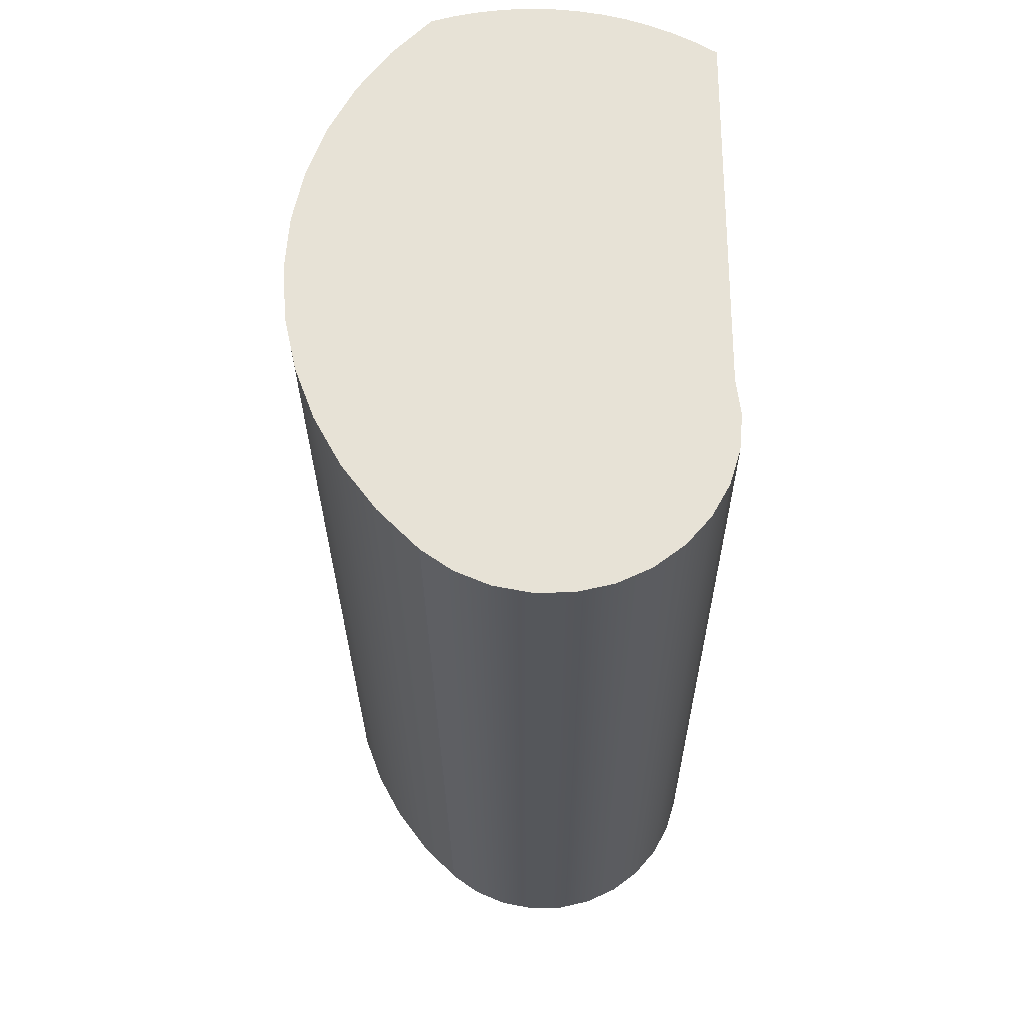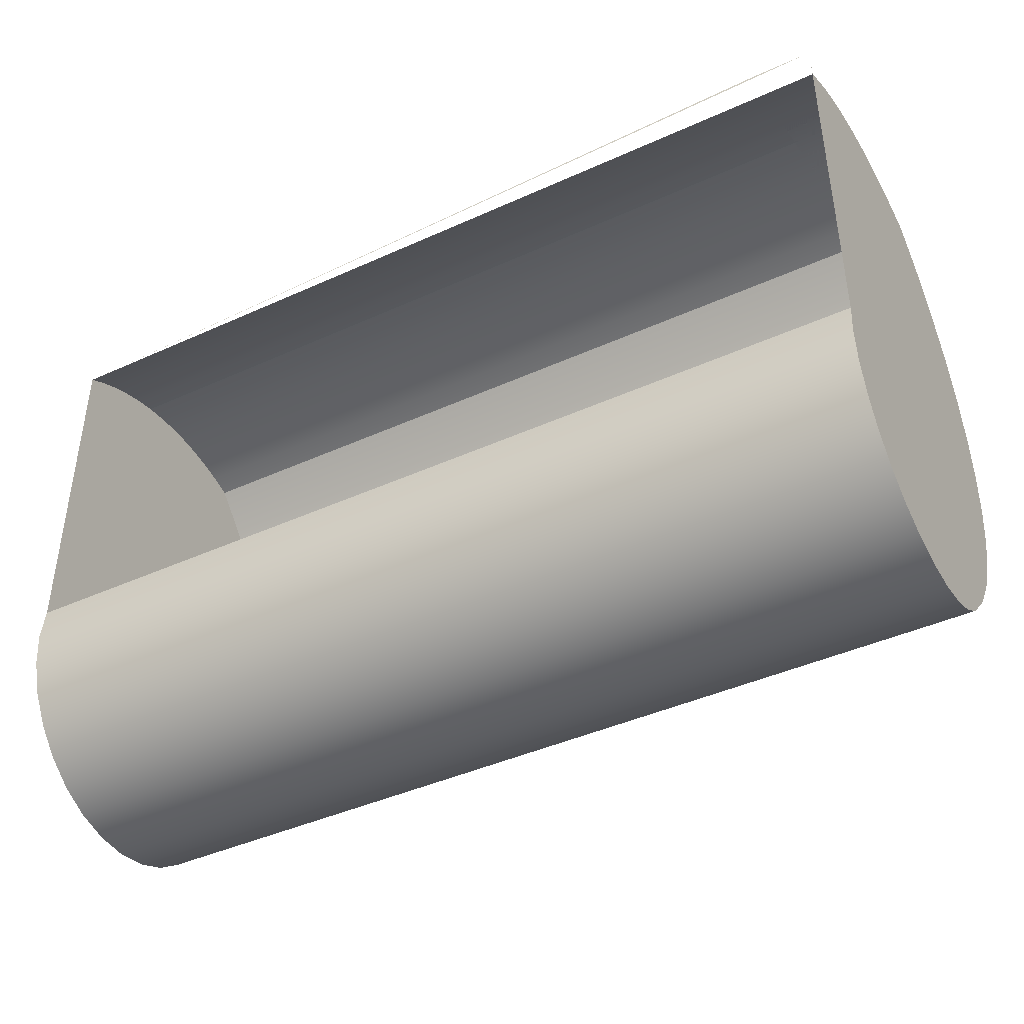
<metadata>
{"format":"obj","ext":"obj","renderer":"f3d","projection":"perspective","resolution":1024,"background":"white","views":[{"elev":-26.9,"azim":-89.6,"up":"+Z"},{"elev":-42.5,"azim":28.4,"up":"+Z"}]}
</metadata>
<code>
o Right_Arm_SketchUp.001_ID10.006
v -0.1717 0.07439 -0.2792
v -0.1717 0.07299 -0.2989
v -0.1717 0.07299 -0.2595
v -0.1717 0.06881 -0.2401
v -0.1717 0.06881 -0.3182
v -0.1717 0.06194 -0.2216
v -0.1717 0.06194 -0.3367
v -0.1717 0.05252 -0.2043
v -0.1717 0.05252 -0.3541
v -0.1717 0.04074 -0.1884
v -0.1717 0.04074 -0.3699
v -0.1717 0.02683 -0.1744
v -0.1717 0.02683 -0.384
v -0.1717 0.01833 -0.172
v -0.1717 0.01621 -0.3914
v -0.1717 0.009668 -0.1703
v -0.1717 0.004259 -0.3965
v -0.1717 0.000905 -0.1692
v -0.1717 -0.007913 -0.1688
v -0.1717 -0.008491 -0.3991
v -0.1717 -0.01674 -0.1691
v -0.1717 -0.02148 -0.3989
v -0.1717 -0.02551 -0.17
v -0.1717 -0.03415 -0.3959
v -0.1717 -0.0342 -0.1716
v -0.1717 -0.04274 -0.1738
v -0.1717 -0.04593 -0.3905
v -0.1717 -0.05108 -0.1767
v -0.1717 -0.05632 -0.3827
v -0.1717 -0.05919 -0.1802
v -0.1717 -0.06485 -0.3729
v -0.1717 -0.06701 -0.1843
v -0.1717 -0.07115 -0.3615
v -0.1717 -0.07449 -0.3232
v -0.1717 -0.07449 -0.189
v -0.1717 -0.07495 -0.3491
v 0.1717 0.06881 -0.3182
v 0.1717 0.06194 -0.3367
v 0.1717 0.07108 -0.3077
v 0.1717 0.05697 -0.3058
v 0.1717 0.05252 -0.3541
v 0.1717 0.04074 -0.3699
v 0.1717 0.02683 -0.384
v 0.1717 0.02439 -0.2923
v 0.1717 0.01621 -0.3914
v 0.1717 0.004259 -0.3965
v 0.1717 -0.003594 -0.2708
v 0.1717 -0.008491 -0.3991
v 0.1717 -0.02148 -0.3989
v 0.1717 -0.02507 -0.2429
v 0.1717 -0.03415 -0.3959
v 0.1717 -0.03856 -0.2103
v 0.1717 -0.04317 -0.1753
v 0.1717 -0.04593 -0.3905
v 0.1717 -0.04701 -0.1753
v 0.1717 -0.05108 -0.1767
v 0.1717 -0.05632 -0.3827
v 0.1717 -0.05919 -0.1802
v 0.1717 -0.06485 -0.3729
v 0.1717 -0.06701 -0.1843
v 0.1717 -0.07115 -0.3615
v 0.1717 -0.07449 -0.3232
v 0.1717 -0.07449 -0.189
v 0.1717 -0.07495 -0.3491
v 0.1492 -0.0342 -0.1716
v 0.1492 -0.04274 -0.1738
v 0.1492 -0.04701 -0.1753
v 0.1492 0.07439 -0.2792
v 0.1492 0.07299 -0.2595
v 0.1492 0.06881 -0.2401
v 0.1492 0.06194 -0.2216
v 0.1492 0.05252 -0.2043
v 0.1492 0.04074 -0.1884
v 0.1492 0.02683 -0.1744
v 0.1492 0.01833 -0.172
v 0.1492 0.009668 -0.1703
v 0.1492 0.000905 -0.1692
v 0.1492 -0.007913 -0.1688
v 0.1492 -0.01674 -0.1691
v 0.1492 -0.02551 -0.17
v 0.1492 -0.0342 -0.1709
v 0.1492 -0.0342 -0.1716
v 0.1492 0.07299 -0.2989
v 0.1492 0.07108 -0.3077
v 0.1717 0.07439 -0.2792
v 0.1717 0.07299 -0.2989
v 0.1717 0.07299 -0.2595
v 0.1717 0.07108 -0.3077
v 0.1717 0.06881 -0.2401
v 0.1717 0.06194 -0.2216
v 0.1717 0.05697 -0.3058
v 0.1717 0.05252 -0.2043
v 0.1717 0.04074 -0.1884
v 0.1717 0.02683 -0.1744
v 0.1717 0.02439 -0.2923
v 0.1717 0.01833 -0.172
v 0.1717 0.009668 -0.1703
v 0.1717 0.000905 -0.1692
v 0.1717 -0.003594 -0.2708
v 0.1717 -0.007913 -0.1688
v 0.1717 -0.01674 -0.1691
v 0.1717 -0.02507 -0.2429
v 0.1717 -0.02551 -0.17
v 0.1717 -0.0342 -0.1716
v 0.1717 -0.03856 -0.2103
v 0.1717 -0.04274 -0.1738
v 0.1717 -0.04317 -0.1753
v 0.1717 -0.04701 -0.1753
v 0.1717 -0.07449 -0.3232
v -0.1717 -0.07449 -0.3232
v 0.1717 -0.07608 -0.3361
v -0.1717 -0.07608 -0.3361
v 0.1717 -0.07495 -0.3491
v -0.1717 -0.07495 -0.3491
v 0.1717 -0.07115 -0.3615
v -0.1717 -0.07115 -0.3615
v 0.1717 -0.06485 -0.3729
v -0.1717 -0.06485 -0.3729
v 0.1717 -0.05632 -0.3827
v -0.1717 -0.05632 -0.3827
v 0.1717 -0.04593 -0.3905
v -0.1717 -0.04593 -0.3905
v 0.1717 -0.03415 -0.3959
v -0.1717 -0.03415 -0.3959
v 0.1717 -0.02148 -0.3989
v -0.1717 -0.02148 -0.3989
v 0.1717 -0.008491 -0.3991
v -0.1717 -0.008491 -0.3991
v 0.1717 0.004259 -0.3965
v -0.1717 0.004259 -0.3965
v 0.1717 0.01621 -0.3914
v -0.1717 0.01621 -0.3914
v 0.1717 0.02683 -0.384
v -0.1717 0.02683 -0.384
v -0.1717 0.04074 -0.3699
v 0.1717 0.04074 -0.3699
v -0.1717 0.02683 -0.384
v 0.1717 0.02683 -0.384
v -0.1717 0.05252 -0.3541
v 0.1717 0.05252 -0.3541
v -0.1717 0.06194 -0.3367
v 0.1717 0.06194 -0.3367
v -0.1717 0.06881 -0.3182
v 0.1717 0.06881 -0.3182
v 0.1492 0.07299 -0.2989
v 0.1492 0.07108 -0.3077
v -0.1717 0.07299 -0.2989
v 0.1717 0.07108 -0.3077
v -0.1717 0.07439 -0.2792
v 0.1492 0.07439 -0.2792
v -0.1717 0.07299 -0.2595
v 0.1492 0.07299 -0.2595
v -0.1717 0.06881 -0.2401
v 0.1492 0.06881 -0.2401
v -0.1717 0.06194 -0.2216
v 0.1492 0.06194 -0.2216
v -0.1717 0.05252 -0.2043
v 0.1492 0.05252 -0.2043
v -0.1717 0.04074 -0.1884
v 0.1492 0.04074 -0.1884
v -0.1717 0.02683 -0.1744
v 0.1492 0.02683 -0.1744
v 0.1492 0.01833 -0.172
v 0.1492 0.02683 -0.1744
v -0.1717 0.01833 -0.172
v -0.1717 0.02683 -0.1744
v 0.1492 0.009668 -0.1703
v -0.1717 0.009668 -0.1703
v 0.1492 0.000905 -0.1692
v -0.1717 0.000905 -0.1692
v 0.1492 -0.007913 -0.1688
v -0.1717 -0.007913 -0.1688
v 0.1492 -0.01674 -0.1691
v -0.1717 -0.01674 -0.1691
v 0.1492 -0.02551 -0.17
v -0.1717 -0.02551 -0.17
v 0.1492 -0.0342 -0.1716
v -0.1717 -0.0342 -0.1716
v 0.1492 -0.04274 -0.1738
v 0.1492 -0.0342 -0.1716
v -0.1717 -0.04274 -0.1738
v -0.1717 -0.0342 -0.1716
v 0.1717 -0.04701 -0.1753
v 0.1492 -0.04701 -0.1753
v 0.1717 -0.05108 -0.1767
v -0.1717 -0.05108 -0.1767
v 0.1717 -0.05919 -0.1802
v -0.1717 -0.05919 -0.1802
v 0.1717 -0.06701 -0.1843
v -0.1717 -0.06701 -0.1843
v 0.1717 -0.07449 -0.189
v -0.1717 -0.07449 -0.189
v 0.1492 0.07299 -0.2989
v 0.1717 0.07299 -0.2989
v 0.1492 0.07108 -0.3077
v 0.1717 0.07108 -0.3077
v 0.1492 0.07439 -0.2792
v 0.1717 0.07439 -0.2792
v 0.1492 0.07299 -0.2595
v 0.1717 0.07299 -0.2595
v 0.1492 0.06881 -0.2401
v 0.1717 0.06881 -0.2401
v 0.1492 0.06194 -0.2216
v 0.1717 0.06194 -0.2216
v 0.1492 0.05252 -0.2043
v 0.1717 0.05252 -0.2043
v 0.1492 0.04074 -0.1884
v 0.1717 0.04074 -0.1884
v 0.1717 0.02683 -0.1744
v 0.1717 0.01833 -0.172
v 0.1717 0.02683 -0.1744
v 0.1492 0.01833 -0.172
v 0.1492 0.02683 -0.1744
v 0.1717 0.009668 -0.1703
v 0.1492 0.009668 -0.1703
v 0.1717 0.000905 -0.1692
v 0.1492 0.000905 -0.1692
v 0.1717 -0.007913 -0.1688
v 0.1492 -0.007913 -0.1688
v 0.1717 -0.01674 -0.1691
v 0.1717 -0.02551 -0.17
v 0.1492 -0.02551 -0.17
v 0.1717 -0.0342 -0.1716
v 0.1492 -0.0342 -0.1716
v 0.1717 -0.04274 -0.1738
v 0.1492 -0.04274 -0.1738
v 0.1717 -0.04701 -0.1753
v 0.1492 -0.04701 -0.1753
v 0.1492 0.07439 -0.2792
v 0.1492 0.07299 -0.2595
v 0.1492 0.06881 -0.2401
v 0.1492 0.06194 -0.2216
v 0.1492 0.07299 -0.2989
v 0.1492 0.07108 -0.3077
v 0.1715 -0.0342 -0.1716
v 0.1715 -0.04274 -0.1738
v 0.1715 -0.04701 -0.1753
v 0.1715 0.06194 -0.2216
v 0.1715 0.05252 -0.2043
v 0.1715 0.04074 -0.1884
v 0.1715 0.02683 -0.1744
v 0.1715 0.01833 -0.172
v 0.1715 0.009668 -0.1703
v 0.1715 0.000905 -0.1692
v 0.1715 -0.007913 -0.1688
v 0.1715 -0.01674 -0.1691
v 0.1715 -0.02551 -0.17
v 0.1715 -0.0342 -0.1709
v 0.1715 0.07439 -0.2792
v 0.1715 0.07299 -0.2595
v 0.1715 0.06881 -0.2401
v 0.1715 0.07299 -0.2989
v 0.1715 0.07108 -0.3077
v -0.1717 -0.07495 -0.3491
v -0.1717 -0.07449 -0.3232
v -0.1717 -0.07115 -0.3615
v -0.1717 -0.07449 -0.189
v -0.1717 -0.06701 -0.1843
v -0.1717 -0.06485 -0.3729
v -0.1717 -0.05919 -0.1802
v -0.1717 -0.05632 -0.3827
v -0.1717 -0.05108 -0.1767
v -0.1717 -0.04593 -0.3905
v -0.1717 -0.04274 -0.1738
v -0.1717 -0.03415 -0.3959
v -0.1717 -0.0342 -0.1716
v -0.1717 -0.02551 -0.17
v -0.1717 -0.02148 -0.3989
v -0.1717 -0.01674 -0.1691
v -0.1717 -0.008491 -0.3991
v -0.1717 -0.007913 -0.1688
v -0.1717 0.004259 -0.3965
v -0.1717 0.000905 -0.1692
v -0.1717 0.009668 -0.1703
v -0.1717 0.01621 -0.3914
v -0.1717 0.01833 -0.172
v -0.1717 0.02683 -0.384
v -0.1717 0.02683 -0.1744
v -0.1717 0.04074 -0.3699
v -0.1717 0.04074 -0.1884
v -0.1717 0.05252 -0.3541
v -0.1717 0.05252 -0.2043
v -0.1717 0.06194 -0.3367
v -0.1717 0.06194 -0.2216
v -0.1717 0.06881 -0.3182
v -0.1717 0.06881 -0.2401
v -0.1717 0.07299 -0.2989
v -0.1717 0.07299 -0.2595
v -0.1717 0.07439 -0.2792
v -0.1717 -0.07449 -0.3232
v -0.1717 -0.07495 -0.3491
v -0.1717 -0.07608 -0.3361
v 0.1492 -0.0747 -0.1753
v -0.1717 -0.07449 -0.189
v 0.1717 -0.0747 -0.1753
v 0.1717 -0.07495 -0.3491
v 0.1717 -0.07449 -0.3232
v 0.1717 -0.07115 -0.3615
v 0.1717 -0.07449 -0.189
v 0.1717 -0.06701 -0.1843
v 0.1717 -0.06485 -0.3729
v 0.1717 -0.05919 -0.1802
v 0.1717 -0.05632 -0.3827
v 0.1717 -0.05108 -0.1767
v 0.1717 -0.04593 -0.3905
v 0.1717 -0.04701 -0.1753
v 0.1717 -0.04317 -0.1753
v 0.1717 -0.03415 -0.3959
v 0.1717 -0.03856 -0.2103
v 0.1717 -0.02507 -0.2429
v 0.1717 -0.02148 -0.3989
v 0.1717 -0.003594 -0.2708
v 0.1717 -0.008491 -0.3991
v 0.1717 0.004259 -0.3965
v 0.1717 0.02439 -0.2923
v 0.1717 0.01621 -0.3914
v 0.1717 0.02683 -0.384
v 0.1717 0.05697 -0.3058
v 0.1717 0.04074 -0.3699
v 0.1717 0.05252 -0.3541
v 0.1717 0.06194 -0.3367
v 0.1717 0.07108 -0.3077
v 0.1717 0.06881 -0.3182
v 0.1717 -0.07449 -0.3232
v 0.1717 -0.07449 -0.189
v 0.1717 -0.0747 -0.1753
v 0.1717 -0.07495 -0.3491
v 0.1717 -0.07608 -0.3361
v 0.1492 -0.02551 -0.17
v 0.1492 -0.0342 -0.1709
v 0.1492 -0.0342 -0.1716
v 0.1717 -0.04317 -0.1753
v 0.1717 -0.04274 -0.1738
v 0.1717 -0.04701 -0.1753
v 0.1717 -0.03856 -0.2103
v 0.1717 -0.0342 -0.1716
v 0.1717 -0.02507 -0.2429
v 0.1717 -0.02551 -0.17
v 0.1717 -0.01674 -0.1691
v 0.1717 -0.003594 -0.2708
v 0.1717 -0.007913 -0.1688
v 0.1717 0.000905 -0.1692
v 0.1717 0.02439 -0.2923
v 0.1717 0.009668 -0.1703
v 0.1717 0.01833 -0.172
v 0.1717 0.02683 -0.1744
v 0.1717 0.05697 -0.3058
v 0.1717 0.04074 -0.1884
v 0.1717 0.05252 -0.2043
v 0.1717 0.06194 -0.2216
v 0.1717 0.07108 -0.3077
v 0.1717 0.06881 -0.2401
v 0.1717 0.07299 -0.2595
v 0.1717 0.07299 -0.2989
v 0.1717 0.07439 -0.2792
v -0.1717 -0.07449 -0.3232
v 0.1717 -0.07608 -0.3361
v -0.1717 -0.07608 -0.3361
v 0.1717 -0.07449 -0.3232
v 0.1717 -0.07495 -0.3491
v -0.1717 -0.07495 -0.3491
v 0.1717 -0.07115 -0.3615
v -0.1717 -0.07115 -0.3615
v 0.1717 -0.06485 -0.3729
v -0.1717 -0.06485 -0.3729
v 0.1717 -0.05632 -0.3827
v -0.1717 -0.05632 -0.3827
v -0.1717 -0.04593 -0.3905
v 0.1717 -0.04593 -0.3905
v -0.1717 -0.03415 -0.3959
v 0.1717 -0.03415 -0.3959
v -0.1717 -0.02148 -0.3989
v 0.1717 -0.02148 -0.3989
v -0.1717 -0.008491 -0.3991
v 0.1717 -0.008491 -0.3991
v -0.1717 0.004259 -0.3965
v 0.1717 0.004259 -0.3965
v -0.1717 0.01621 -0.3914
v 0.1717 0.01621 -0.3914
v -0.1717 0.02683 -0.384
v 0.1717 0.02683 -0.384
v 0.1717 0.04074 -0.3699
v -0.1717 0.02683 -0.384
v 0.1717 0.02683 -0.384
v -0.1717 0.04074 -0.3699
v 0.1717 0.05252 -0.3541
v -0.1717 0.05252 -0.3541
v 0.1717 0.06194 -0.3367
v -0.1717 0.06194 -0.3367
v 0.1717 0.06881 -0.3182
v -0.1717 0.06881 -0.3182
v 0.1717 0.07108 -0.3077
v 0.1492 0.07108 -0.3077
v -0.1717 0.07299 -0.2989
v 0.1492 0.07299 -0.2989
v 0.1492 0.07439 -0.2792
v -0.1717 0.07439 -0.2792
v 0.1492 0.07299 -0.2595
v -0.1717 0.07299 -0.2595
v 0.1492 0.06881 -0.2401
v -0.1717 0.06881 -0.2401
v 0.1492 0.06194 -0.2216
v -0.1717 0.06194 -0.2216
v 0.1492 0.05252 -0.2043
v -0.1717 0.05252 -0.2043
v 0.1492 0.04074 -0.1884
v -0.1717 0.04074 -0.1884
v 0.1492 0.02683 -0.1744
v -0.1717 0.02683 -0.1744
v 0.1492 0.02683 -0.1744
v -0.1717 0.01833 -0.172
v -0.1717 0.02683 -0.1744
v 0.1492 0.01833 -0.172
v -0.1717 0.009668 -0.1703
v 0.1492 0.009668 -0.1703
v -0.1717 0.000905 -0.1692
v 0.1492 0.000905 -0.1692
v -0.1717 -0.007913 -0.1688
v 0.1492 -0.007913 -0.1688
v -0.1717 -0.01674 -0.1691
v 0.1492 -0.01674 -0.1691
v -0.1717 -0.02551 -0.17
v 0.1492 -0.02551 -0.17
v -0.1717 -0.0342 -0.1716
v 0.1492 -0.0342 -0.1716
v 0.1492 -0.0342 -0.1716
v -0.1717 -0.04274 -0.1738
v -0.1717 -0.0342 -0.1716
v 0.1492 -0.04274 -0.1738
v -0.1717 -0.05108 -0.1767
v 0.1492 -0.04701 -0.1753
v 0.1717 -0.05108 -0.1767
v 0.1717 -0.04701 -0.1753
v -0.1717 -0.05919 -0.1802
v 0.1717 -0.05919 -0.1802
v -0.1717 -0.06701 -0.1843
v 0.1717 -0.06701 -0.1843
v -0.1717 -0.07449 -0.189
v 0.1717 -0.07449 -0.189
v 0.1717 0.07299 -0.2989
v 0.1492 0.07108 -0.3077
v 0.1717 0.07108 -0.3077
v 0.1492 0.07299 -0.2989
v 0.1717 0.07439 -0.2792
v 0.1492 0.07439 -0.2792
v 0.1717 0.07299 -0.2595
v 0.1492 0.07299 -0.2595
v 0.1717 0.06881 -0.2401
v 0.1492 0.06881 -0.2401
v 0.1717 0.06194 -0.2216
v 0.1492 0.06194 -0.2216
v 0.1717 0.05252 -0.2043
v 0.1492 0.05252 -0.2043
v 0.1717 0.04074 -0.1884
v 0.1492 0.04074 -0.1884
v 0.1717 0.02683 -0.1744
v 0.1717 0.02683 -0.1744
v 0.1492 0.01833 -0.172
v 0.1492 0.02683 -0.1744
v 0.1717 0.01833 -0.172
v 0.1492 0.009668 -0.1703
v 0.1717 0.009668 -0.1703
v 0.1492 0.000905 -0.1692
v 0.1717 0.000905 -0.1692
v 0.1492 -0.007913 -0.1688
v 0.1717 -0.007913 -0.1688
v 0.1717 -0.01674 -0.1691
v 0.1492 -0.02551 -0.17
v 0.1717 -0.02551 -0.17
v 0.1492 -0.0342 -0.1716
v 0.1717 -0.0342 -0.1716
v 0.1492 -0.04274 -0.1738
v 0.1717 -0.04274 -0.1738
v 0.1492 -0.04701 -0.1753
v 0.1717 -0.04701 -0.1753
f 84 83 233 234
f 77 78 245 244
f 76 77 244 243
f 234 233 252 253
f 75 76 243 242
f 233 229 249 252
f 74 75 242 241
f 1 2 3
f 3 2 4
f 2 5 4
f 4 5 6
f 5 7 6
f 6 7 8
f 7 9 8
f 8 9 10
f 9 11 10
f 10 11 12
f 11 13 12
f 12 13 14
f 13 15 14
f 14 15 16
f 15 17 16
f 16 17 18
f 18 17 19
f 17 20 19
f 19 20 21
f 20 22 21
f 21 22 23
f 22 24 23
f 23 24 25
f 25 24 26
f 24 27 26
f 26 27 28
f 27 29 28
f 28 29 30
f 29 31 30
f 30 31 32
f 31 33 32
f 33 34 32
f 32 34 35
f 33 36 34
f 83 68 229 233
f 73 74 241 240
f 37 38 39
f 39 38 40
f 38 41 40
f 41 42 40
f 42 43 40
f 40 43 44
f 43 45 44
f 45 46 44
f 44 46 47
f 46 48 47
f 48 49 47
f 47 49 50
f 49 51 50
f 50 51 52
f 52 51 53
f 51 54 53
f 53 54 55
f 55 54 56
f 54 57 56
f 56 57 58
f 57 59 58
f 58 59 60
f 59 61 60
f 61 62 60
f 60 62 63
f 61 64 62
f 72 73 240 239
f 71 72 239 238
f 82 81 80
f 70 71 232 231
f 69 70 231 230
f 68 69 230 229
f 85 86 87
f 86 88 87
f 87 88 89
f 89 88 90
f 88 91 90
f 90 91 92
f 92 91 93
f 93 91 94
f 91 95 94
f 94 95 96
f 96 95 97
f 97 95 98
f 95 99 98
f 98 99 100
f 100 99 101
f 99 102 101
f 101 102 103
f 103 102 104
f 102 105 104
f 104 105 106
f 105 107 106
f 108 106 107
f 230 231 251 250
f 229 230 250 249
f 80 81 248 247
f 79 80 247 246
f 66 67 237 236
f 78 79 246 245
f 65 66 236 235
f 255 254 256
f 257 255 258
f 258 255 256
f 258 256 259
f 258 259 260
f 260 259 261
f 260 261 262
f 262 261 263
f 262 263 264
f 264 263 265
f 264 265 266
f 266 265 267
f 267 265 268
f 267 268 269
f 269 268 270
f 269 270 271
f 271 270 272
f 271 272 273
f 273 272 274
f 274 272 275
f 274 275 276
f 276 275 277
f 276 277 278
f 278 277 279
f 278 279 280
f 280 279 281
f 280 281 282
f 282 281 283
f 282 283 284
f 284 283 285
f 284 285 286
f 286 285 287
f 286 287 288
f 288 287 289
f 292 290 291
f 293 295 294
f 297 296 298
f 299 297 300
f 300 297 298
f 300 298 301
f 300 301 302
f 302 301 303
f 302 303 304
f 304 303 305
f 304 305 306
f 306 305 307
f 307 305 308
f 307 308 309
f 309 308 310
f 310 308 311
f 310 311 312
f 312 311 313
f 312 313 314
f 312 314 315
f 315 314 316
f 315 316 317
f 315 317 318
f 318 317 319
f 318 319 320
f 318 320 321
f 318 321 322
f 322 321 323
f 325 324 326
f 328 324 327
f 329 330 331
f 332 333 334
f 333 332 335
f 333 335 336
f 336 335 337
f 336 337 338
f 338 337 339
f 339 337 340
f 339 340 341
f 341 340 342
f 342 340 343
f 342 343 344
f 344 343 345
f 345 343 346
f 346 343 347
f 346 347 348
f 348 347 349
f 349 347 350
f 350 347 351
f 350 351 352
f 352 351 353
f 353 351 354
f 353 354 355
f 109 110 111
f 112 111 110
f 111 112 113
f 114 113 112
f 113 114 115
f 116 115 114
f 115 116 117
f 118 117 116
f 117 118 119
f 120 119 118
f 121 119 122
f 120 122 119
f 123 121 124
f 122 124 121
f 125 123 126
f 124 126 123
f 127 125 128
f 126 128 125
f 129 127 130
f 128 130 127
f 131 129 132
f 130 132 129
f 133 131 134
f 132 134 131
f 135 136 137
f 138 137 136
f 139 140 135
f 136 135 140
f 141 142 139
f 140 139 142
f 143 144 141
f 142 141 144
f 145 146 147
f 147 146 143
f 146 148 143
f 144 143 148
f 149 150 147
f 145 147 150
f 151 152 149
f 150 149 152
f 153 154 151
f 152 151 154
f 155 156 153
f 154 153 156
f 157 158 155
f 156 155 158
f 159 160 157
f 158 157 160
f 161 162 159
f 160 159 162
f 163 164 165
f 166 165 164
f 167 163 168
f 165 168 163
f 169 167 170
f 168 170 167
f 171 169 172
f 170 172 169
f 173 171 174
f 172 174 171
f 175 173 176
f 174 176 173
f 177 175 178
f 176 178 175
f 179 180 181
f 182 181 180
f 183 184 185
f 185 184 186
f 184 179 186
f 181 186 179
f 187 185 188
f 186 188 185
f 189 187 190
f 188 190 187
f 191 189 192
f 190 192 189
f 193 194 195
f 196 195 194
f 197 198 193
f 194 193 198
f 199 200 197
f 198 197 200
f 201 202 199
f 200 199 202
f 203 204 201
f 202 201 204
f 205 206 203
f 204 203 206
f 207 208 205
f 206 205 208
f 162 209 207
f 208 207 209
f 210 211 212
f 213 212 211
f 214 210 215
f 212 215 210
f 216 214 217
f 215 217 214
f 218 216 219
f 217 219 216
f 220 218 173
f 219 173 218
f 221 220 222
f 173 222 220
f 223 221 224
f 222 224 221
f 225 223 226
f 224 226 223
f 227 225 228
f 226 228 225
f 356 357 358
f 357 356 359
f 358 360 361
f 360 358 357
f 361 362 363
f 362 361 360
f 363 364 365
f 364 363 362
f 365 366 367
f 366 365 364
f 366 368 367
f 368 366 369
f 369 370 368
f 370 369 371
f 371 372 370
f 372 371 373
f 373 374 372
f 374 373 375
f 375 376 374
f 376 375 377
f 377 378 376
f 378 377 379
f 379 380 378
f 380 379 381
f 382 383 384
f 383 382 385
f 386 385 382
f 385 386 387
f 388 387 386
f 387 388 389
f 390 389 388
f 389 390 391
f 392 391 390
f 391 392 393
f 391 393 394
f 394 393 395
f 396 394 395
f 394 396 397
f 398 397 396
f 397 398 399
f 400 399 398
f 399 400 401
f 402 401 400
f 401 402 403
f 404 403 402
f 403 404 405
f 406 405 404
f 405 406 407
f 408 407 406
f 407 408 409
f 410 411 412
f 411 410 413
f 413 414 411
f 414 413 415
f 415 416 414
f 416 415 417
f 417 418 416
f 418 417 419
f 419 420 418
f 420 419 421
f 421 422 420
f 422 421 423
f 423 424 422
f 424 423 425
f 426 427 428
f 427 426 429
f 429 430 427
f 430 429 431
f 430 431 432
f 432 431 433
f 432 434 430
f 434 432 435
f 435 436 434
f 436 435 437
f 437 438 436
f 438 437 439
f 440 441 442
f 441 440 443
f 444 443 440
f 443 444 445
f 446 445 444
f 445 446 447
f 448 447 446
f 447 448 449
f 450 449 448
f 449 450 451
f 452 451 450
f 451 452 453
f 454 453 452
f 453 454 455
f 456 455 454
f 455 456 408
f 457 458 459
f 458 457 460
f 460 461 458
f 461 460 462
f 462 463 461
f 463 462 464
f 464 465 463
f 465 464 466
f 466 421 465
f 421 466 467
f 467 468 421
f 468 467 469
f 469 470 468
f 470 469 471
f 471 472 470
f 472 471 473
f 473 474 472
f 474 473 475

</code>
